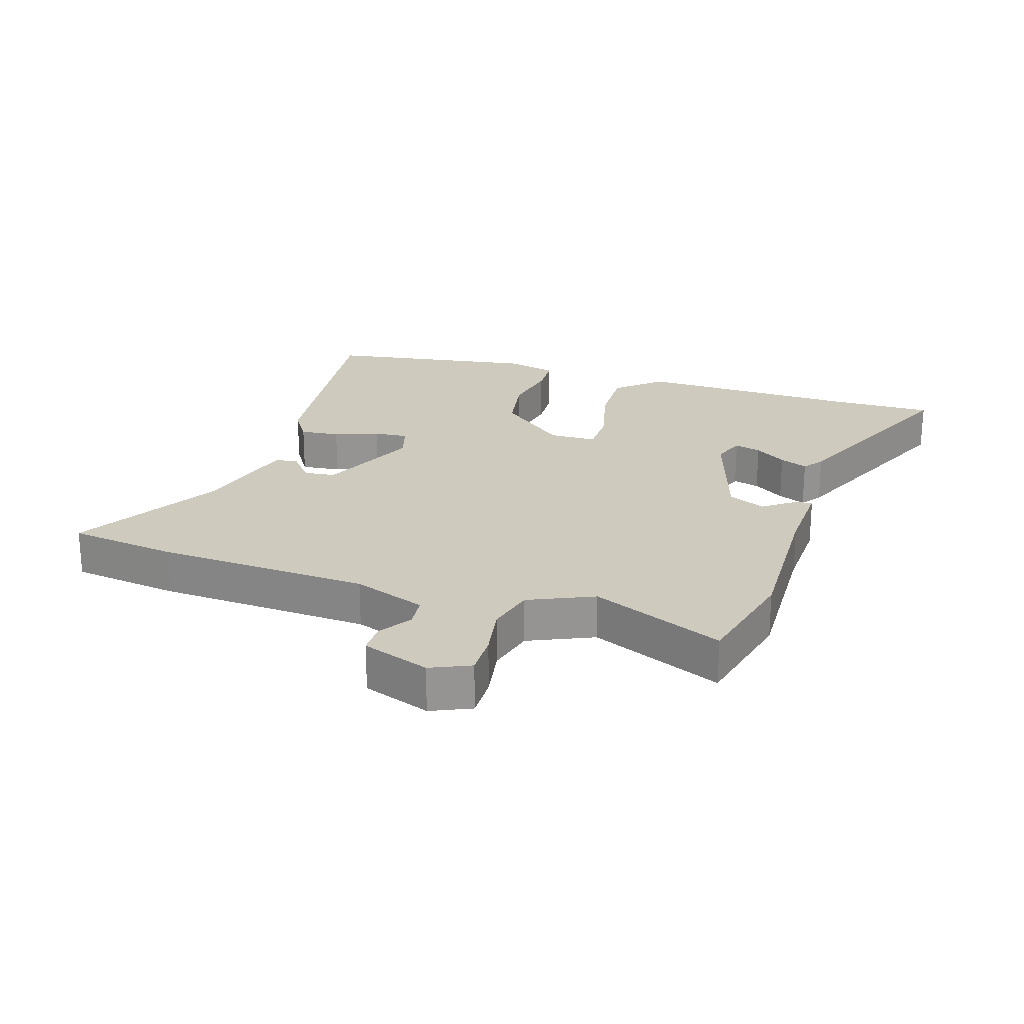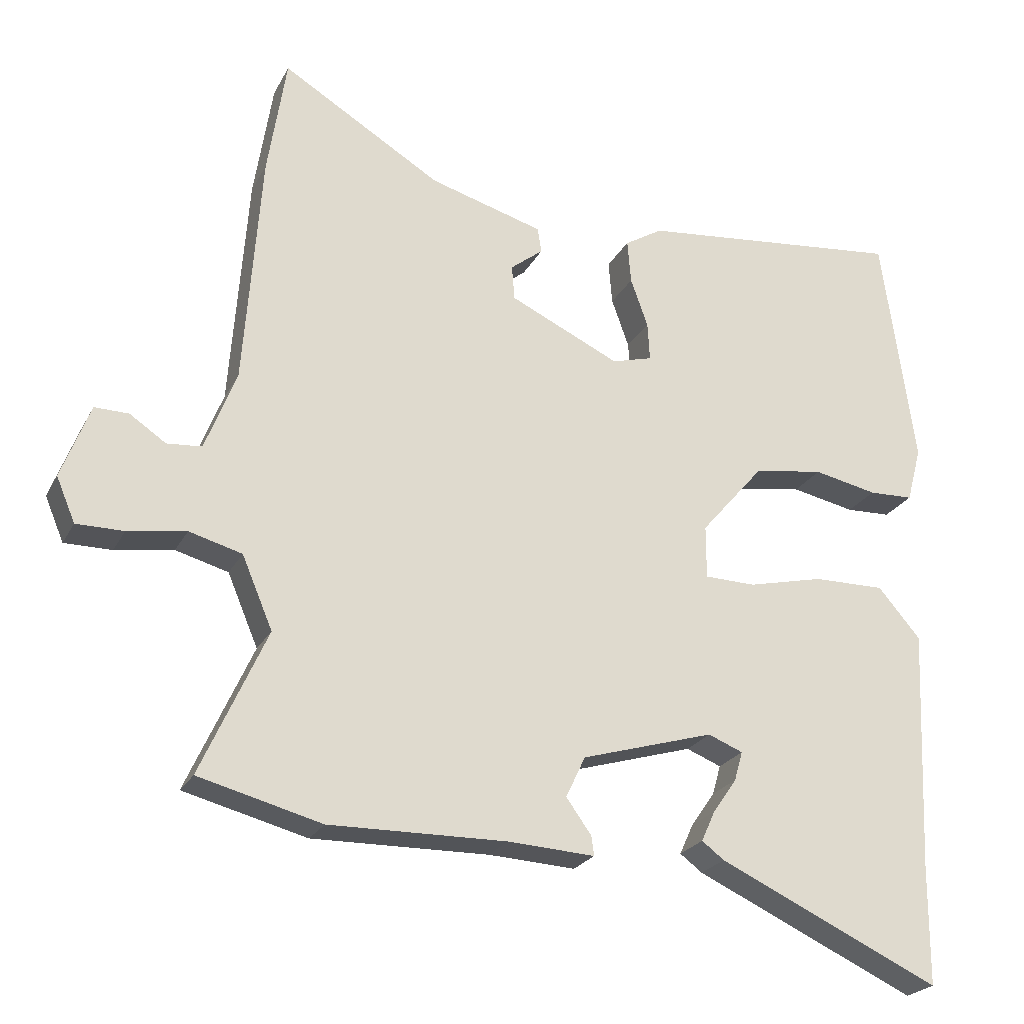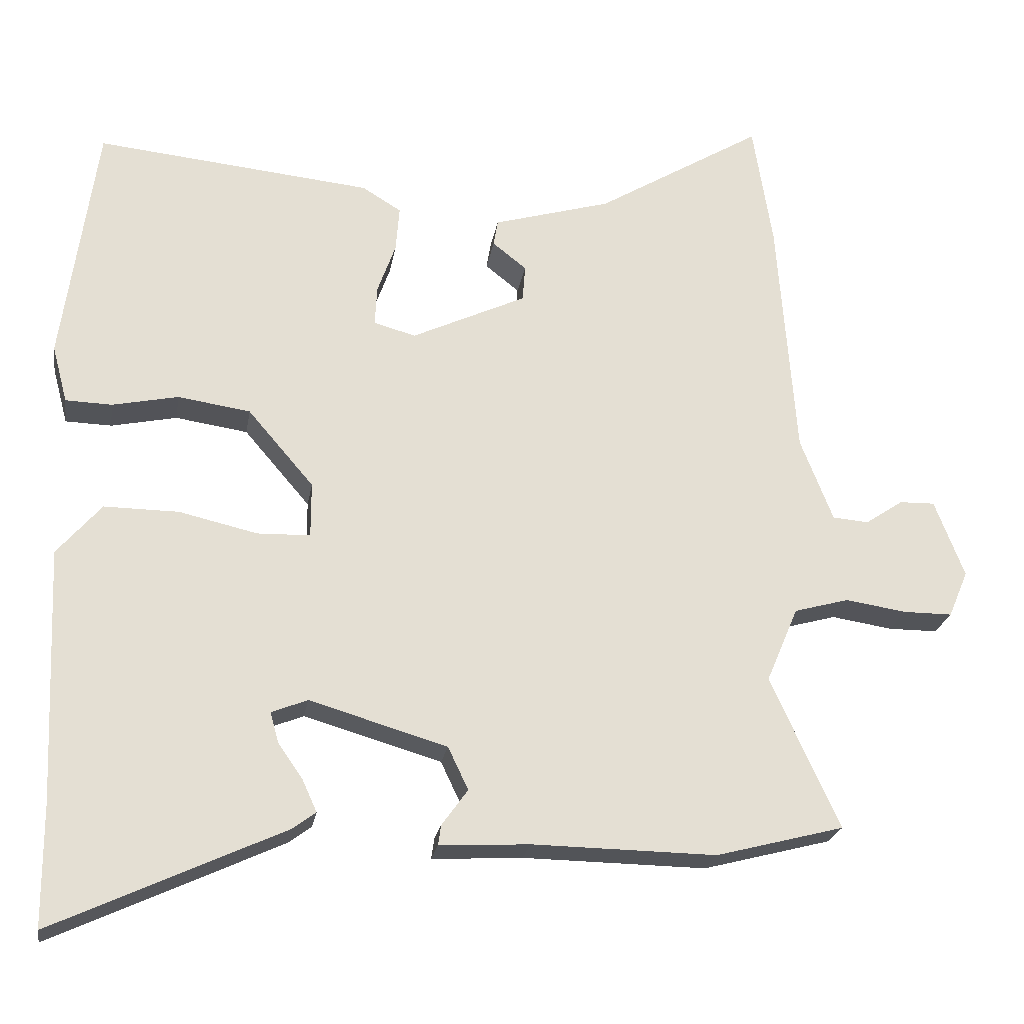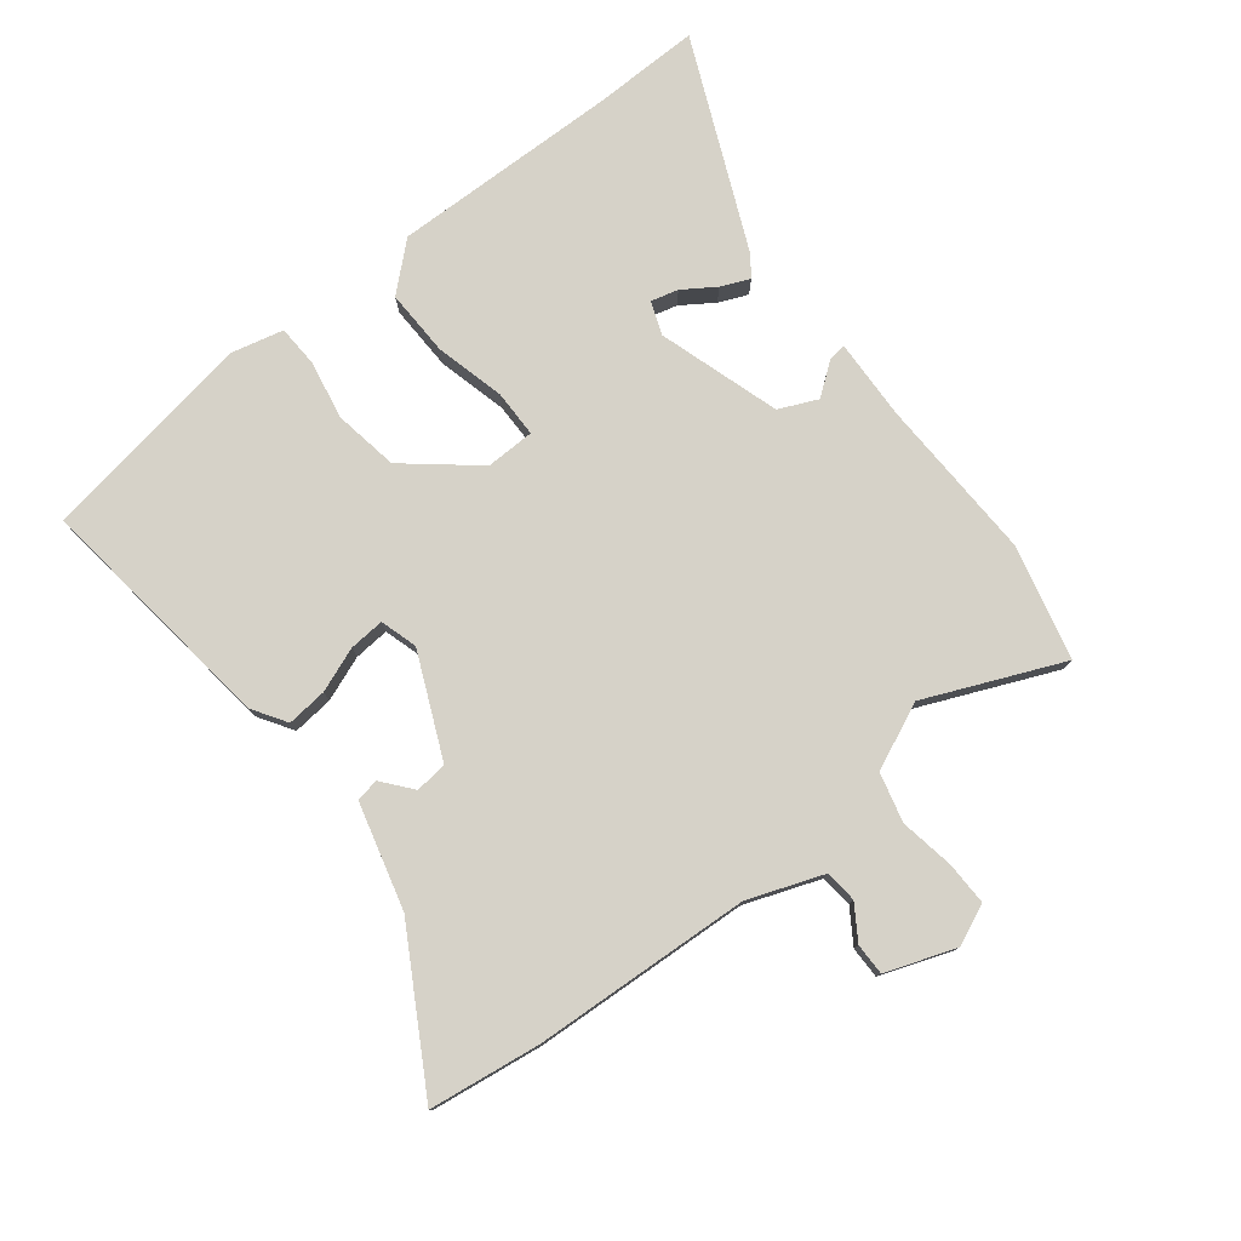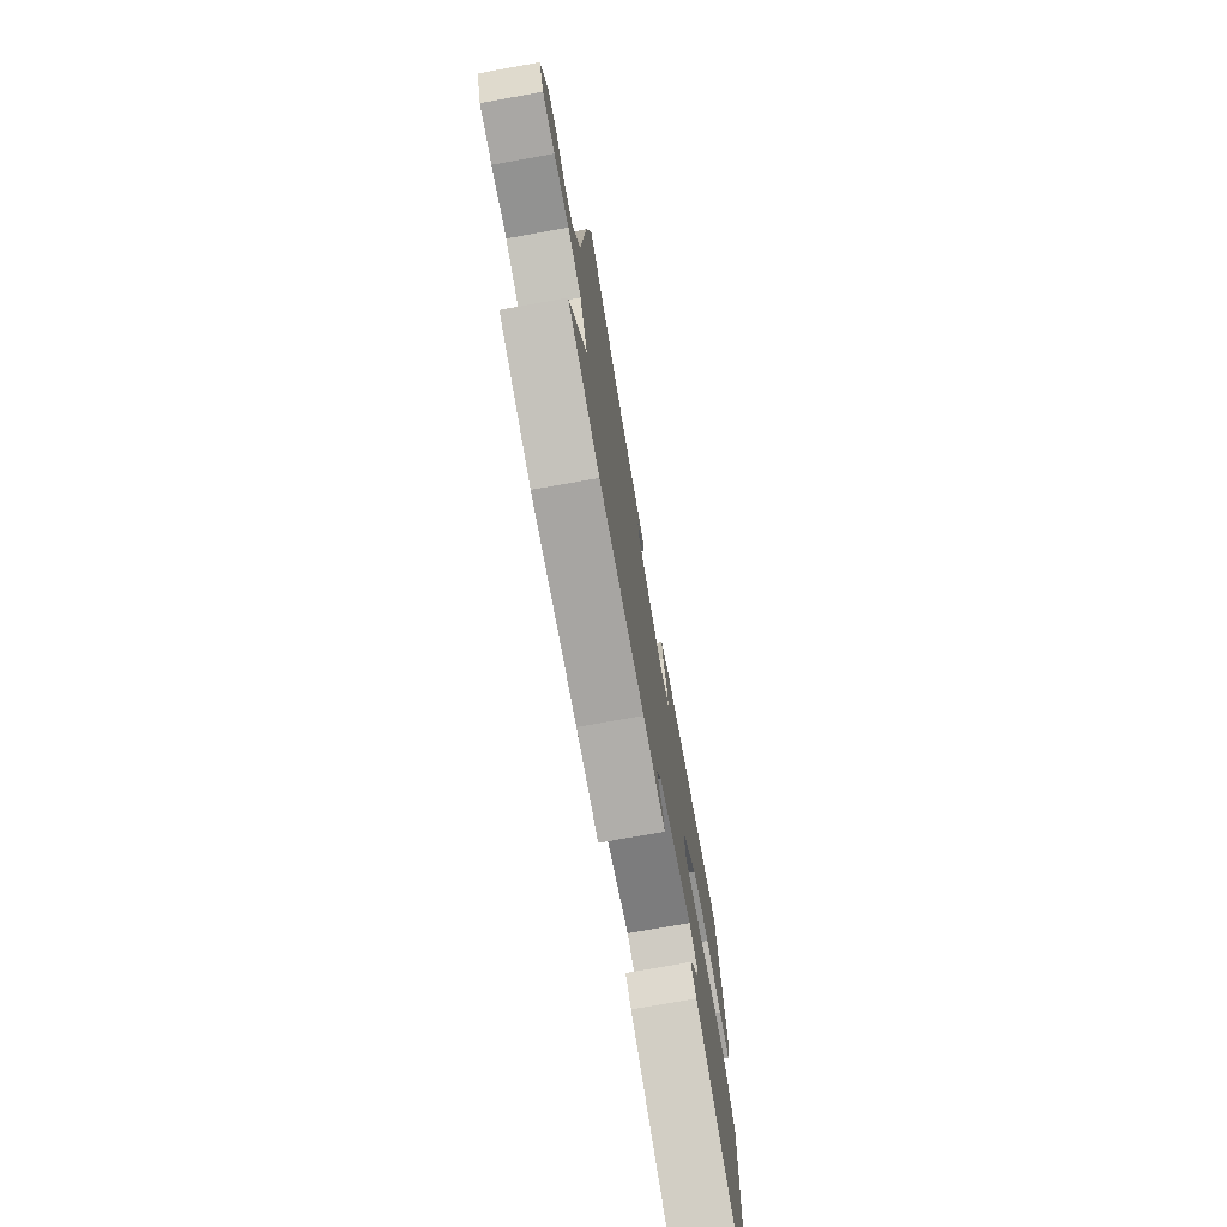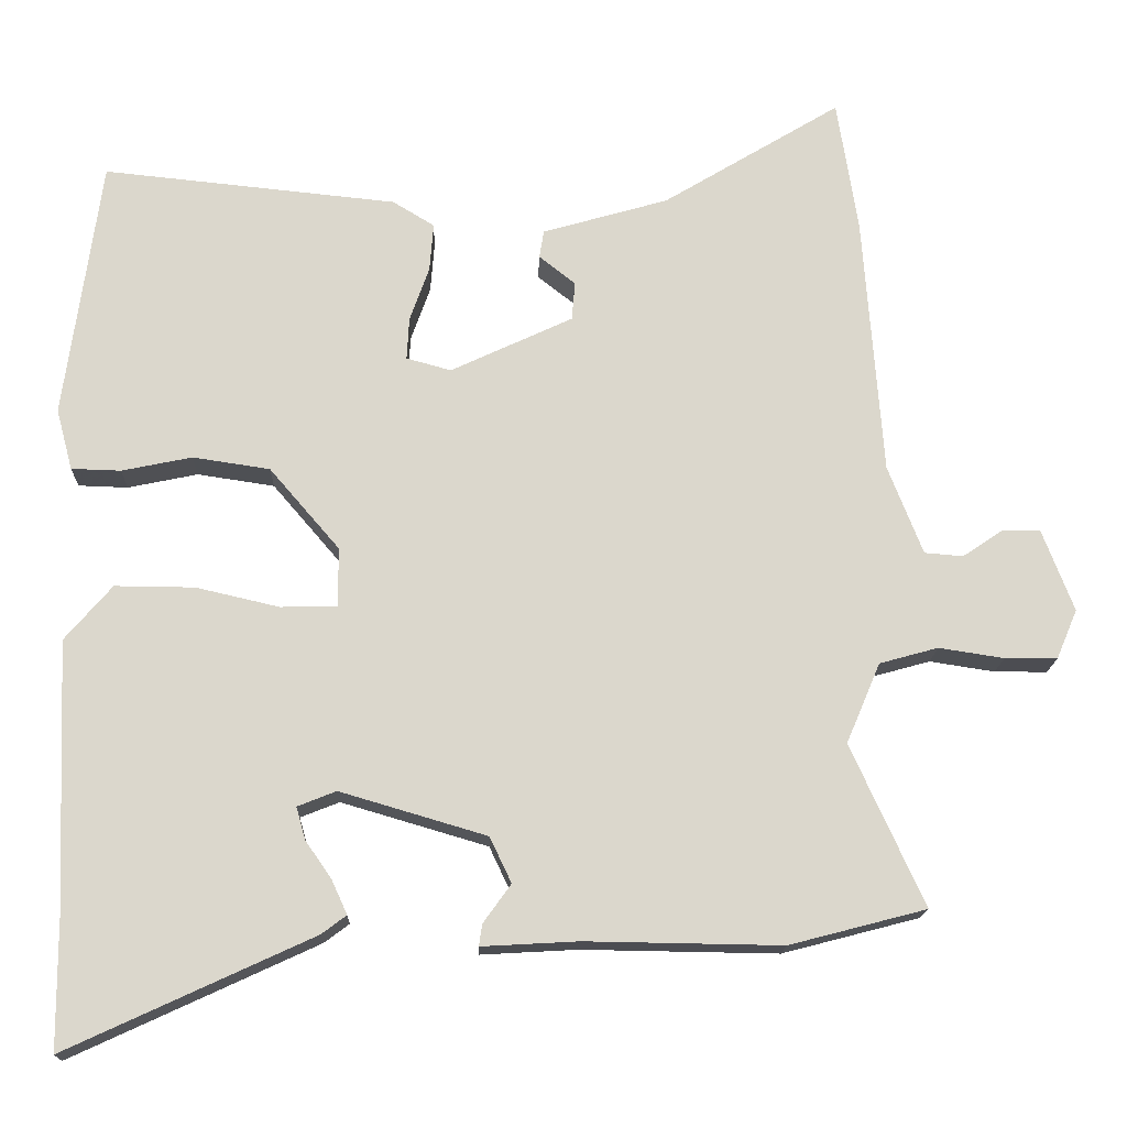
<metadata>
{"format":"obj","ext":"obj","renderer":"f3d","projection":"perspective","resolution":1024,"background":"white","views":[{"elev":23.2,"azim":106.6,"up":"+Y"},{"elev":-23.4,"azim":158.3,"up":"+Z"},{"elev":-22.9,"azim":-9.2,"up":"+Z"},{"elev":78.3,"azim":50.8,"up":"+Y"},{"elev":-74.8,"azim":100.2,"up":"+Z"},{"elev":-16.4,"azim":-1.7,"up":"+Z"}]}
</metadata>
<code>
v -0.49 0.07 0.497
v -0.109 0.07 0.458
v -0.055 0.07 0.425
v -0.06 0.07 0.362
v -0.085 0.07 0.292
v -0.088 0.07 0.237
v -0.03 0.07 0.221
v 0.128 0.07 0.295
v 0.132 0.07 0.345
v 0.085 0.07 0.382
v 0.091 0.07 0.418
v 0.254 0.07 0.465
v 0.484 0.07 0.604
v 0.511 0.07 0.432
v 0.536 0.07 0.093
v 0.581 0.07 -0.022
v 0.631 0.07 -0.026
v 0.683 0.07 0.009
v 0.732 0.07 0.01
v 0.773 0.07 -0.097
v 0.746 0.07 -0.161
v 0.678 0.07 -0.161
v 0.594 0.07 -0.148
v 0.518 0.07 -0.169
v 0.474 0.07 -0.273
v 0.569 0.07 -0.482
v 0.392 0.07 -0.528
v 0.138 0.07 -0.524
v 0.013 0.07 -0.531
v 0.017 0.07 -0.503
v 0.053 0.07 -0.453
v 0.025 0.07 -0.394
v -0.165 0.07 -0.338
v -0.215 0.07 -0.358
v -0.203 0.07 -0.4
v -0.169 0.07 -0.449
v -0.149 0.07 -0.493
v -0.181 0.07 -0.517
v -0.499 0.07 -0.664
v -0.5 0.07 -0.496
v -0.515 0.07 -0.146
v -0.454 0.07 -0.075
v -0.351 0.07 -0.076
v -0.243 0.07 -0.101
v -0.17 0.07 -0.099
v -0.17 0.07 -0.023
v -0.261 0.07 0.083
v -0.361 0.07 0.098
v -0.452 0.07 0.079
v -0.516 0.07 0.081
v -0.537 0.07 0.16
v -0.49 0 0.497
v -0.109 0 0.458
v -0.055 0 0.425
v -0.06 0 0.362
v -0.085 0 0.292
v -0.088 0 0.237
v -0.03 0 0.221
v 0.128 0 0.295
v 0.132 0 0.345
v 0.085 0 0.382
v 0.091 0 0.418
v 0.254 0 0.465
v 0.484 0 0.604
v 0.511 0 0.432
v 0.536 0 0.093
v 0.581 0 -0.022
v 0.631 0 -0.026
v 0.683 0 0.009
v 0.732 0 0.01
v 0.773 0 -0.097
v 0.746 0 -0.161
v 0.678 0 -0.161
v 0.594 0 -0.148
v 0.518 0 -0.169
v 0.474 0 -0.273
v 0.569 0 -0.482
v 0.392 0 -0.528
v 0.138 0 -0.524
v 0.013 0 -0.531
v 0.017 0 -0.503
v 0.053 0 -0.453
v 0.025 0 -0.394
v -0.165 0 -0.338
v -0.215 0 -0.358
v -0.203 0 -0.4
v -0.169 0 -0.449
v -0.149 0 -0.493
v -0.181 0 -0.517
v -0.499 0 -0.664
v -0.5 0 -0.496
v -0.515 0 -0.146
v -0.454 0 -0.075
v -0.351 0 -0.076
v -0.243 0 -0.101
v -0.17 0 -0.099
v -0.17 0 -0.023
v -0.261 0 0.083
v -0.361 0 0.098
v -0.452 0 0.079
v -0.516 0 0.081
v -0.537 0 0.16
f 48 49 50 51
f 47 48 51 1
f 46 47 1 2
f 45 46 2
f 41 42 43 44
f 40 41 44 45
f 39 40 45
f 35 36 37 38
f 34 35 38 39
f 28 29 30 31
f 28 31 32
f 25 26 27 28
f 24 25 28 32
f 20 21 22 23
f 20 23 24
f 17 18 19 20
f 16 17 20 24
f 15 16 24 32
f 12 13 14 15
f 9 10 11 12
f 8 9 12 15
f 7 8 15 32
f 2 3 4 5
f 45 2 5 6
f 34 39 45
f 33 34 45 6
f 6 7 32 33
f 102 101 100 99
f 52 102 99 98
f 53 52 98 97
f 53 97 96
f 95 94 93 92
f 96 95 92 91
f 96 91 90
f 89 88 87 86
f 90 89 86 85
f 82 81 80 79
f 83 82 79
f 79 78 77 76
f 83 79 76 75
f 74 73 72 71
f 75 74 71
f 71 70 69 68
f 75 71 68 67
f 83 75 67 66
f 66 65 64 63
f 63 62 61 60
f 66 63 60 59
f 83 66 59 58
f 56 55 54 53
f 57 56 53 96
f 96 90 85
f 57 96 85 84
f 84 83 58 57
f 1 52 53 2
f 2 53 54 3
f 3 54 55 4
f 4 55 56 5
f 5 56 57 6
f 6 57 58 7
f 7 58 59 8
f 8 59 60 9
f 9 60 61 10
f 10 61 62 11
f 11 62 63 12
f 12 63 64 13
f 13 64 65 14
f 14 65 66 15
f 15 66 67 16
f 16 67 68 17
f 17 68 69 18
f 18 69 70 19
f 19 70 71 20
f 20 71 72 21
f 21 72 73 22
f 22 73 74 23
f 23 74 75 24
f 24 75 76 25
f 25 76 77 26
f 26 77 78 27
f 27 78 79 28
f 28 79 80 29
f 29 80 81 30
f 30 81 82 31
f 31 82 83 32
f 32 83 84 33
f 33 84 85 34
f 34 85 86 35
f 35 86 87 36
f 36 87 88 37
f 37 88 89 38
f 38 89 90 39
f 39 90 91 40
f 40 91 92 41
f 41 92 93 42
f 42 93 94 43
f 43 94 95 44
f 44 95 96 45
f 45 96 97 46
f 46 97 98 47
f 47 98 99 48
f 48 99 100 49
f 49 100 101 50
f 50 101 102 51
f 51 102 52 1

</code>
